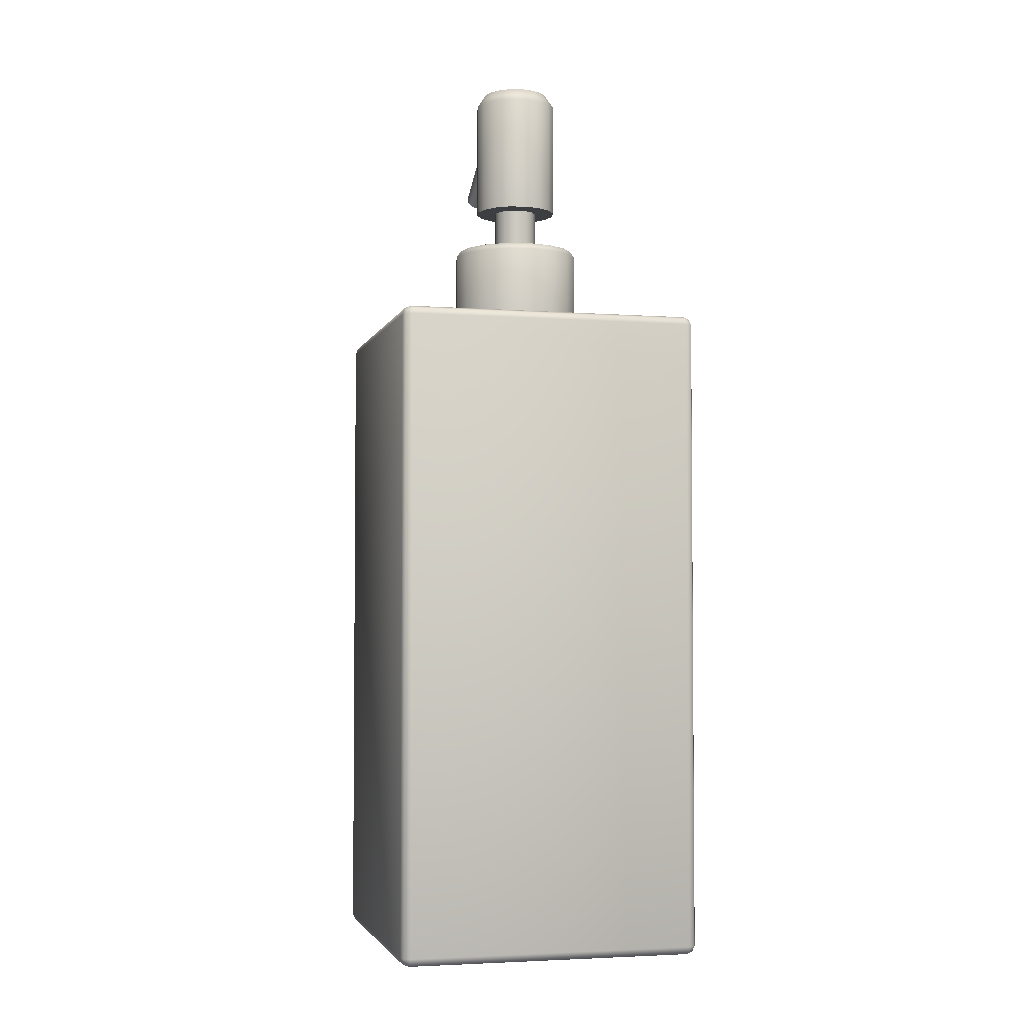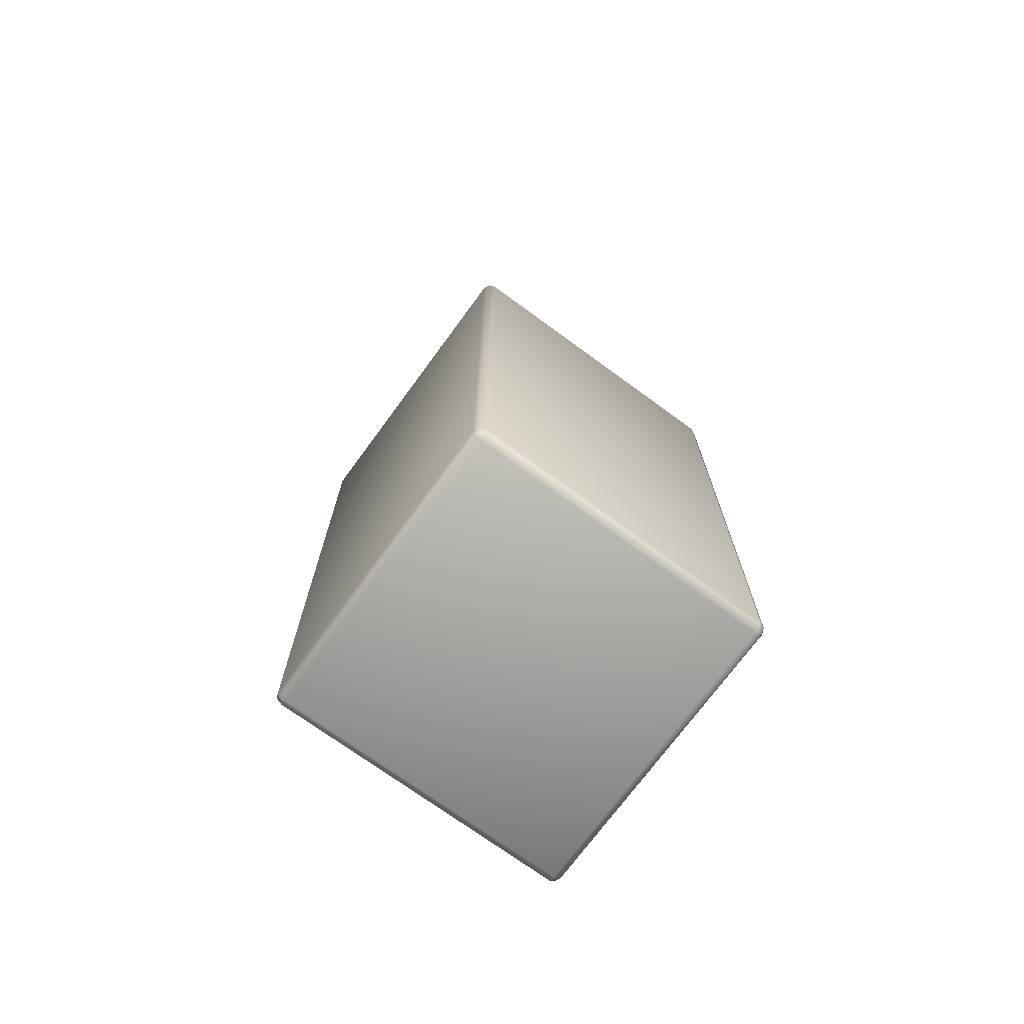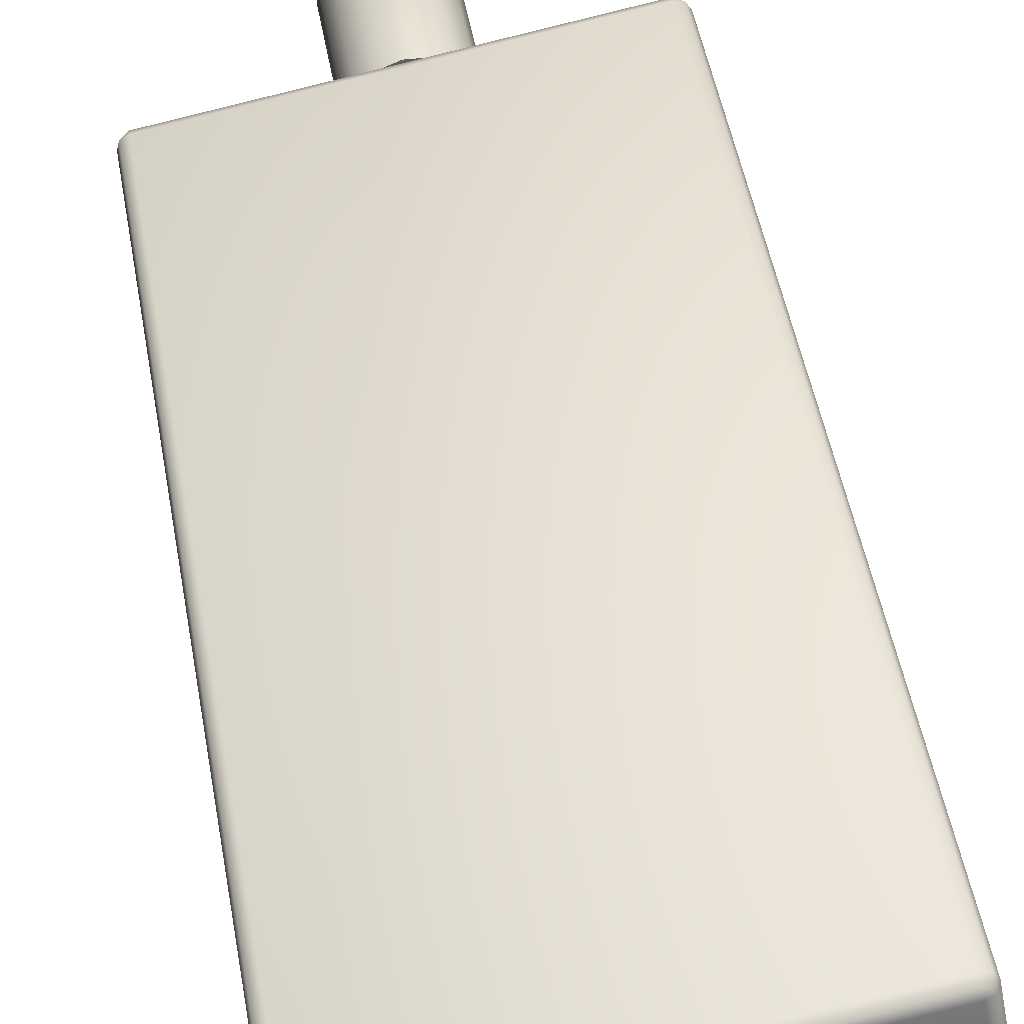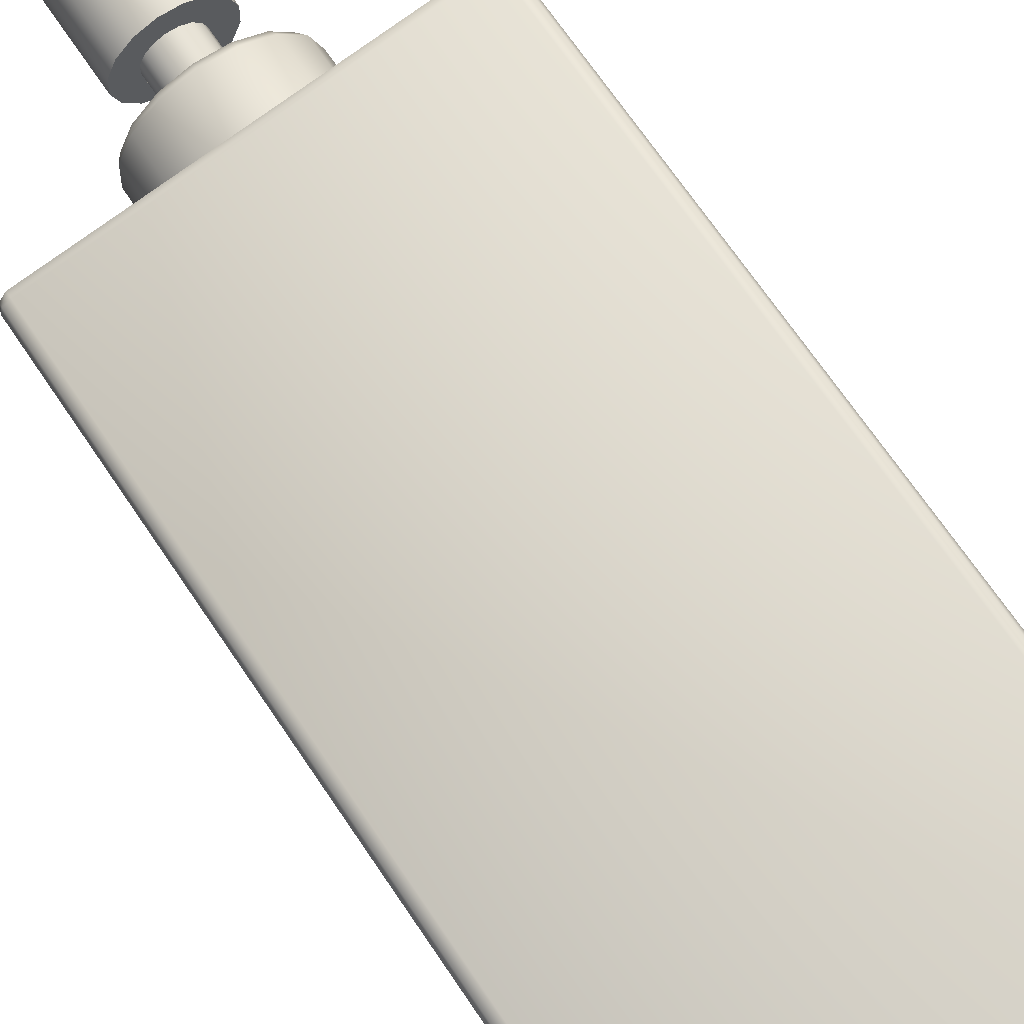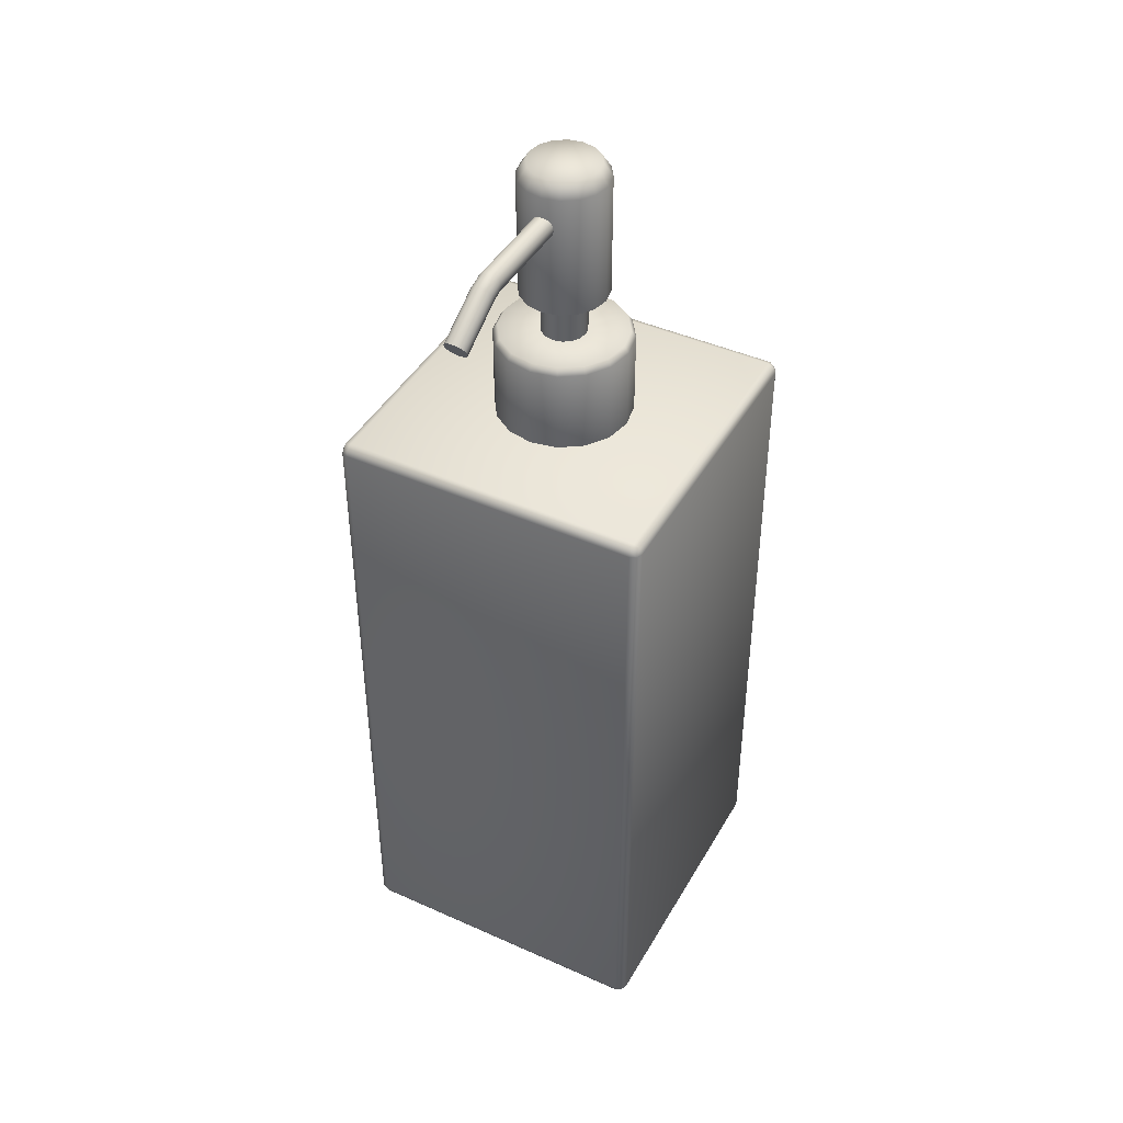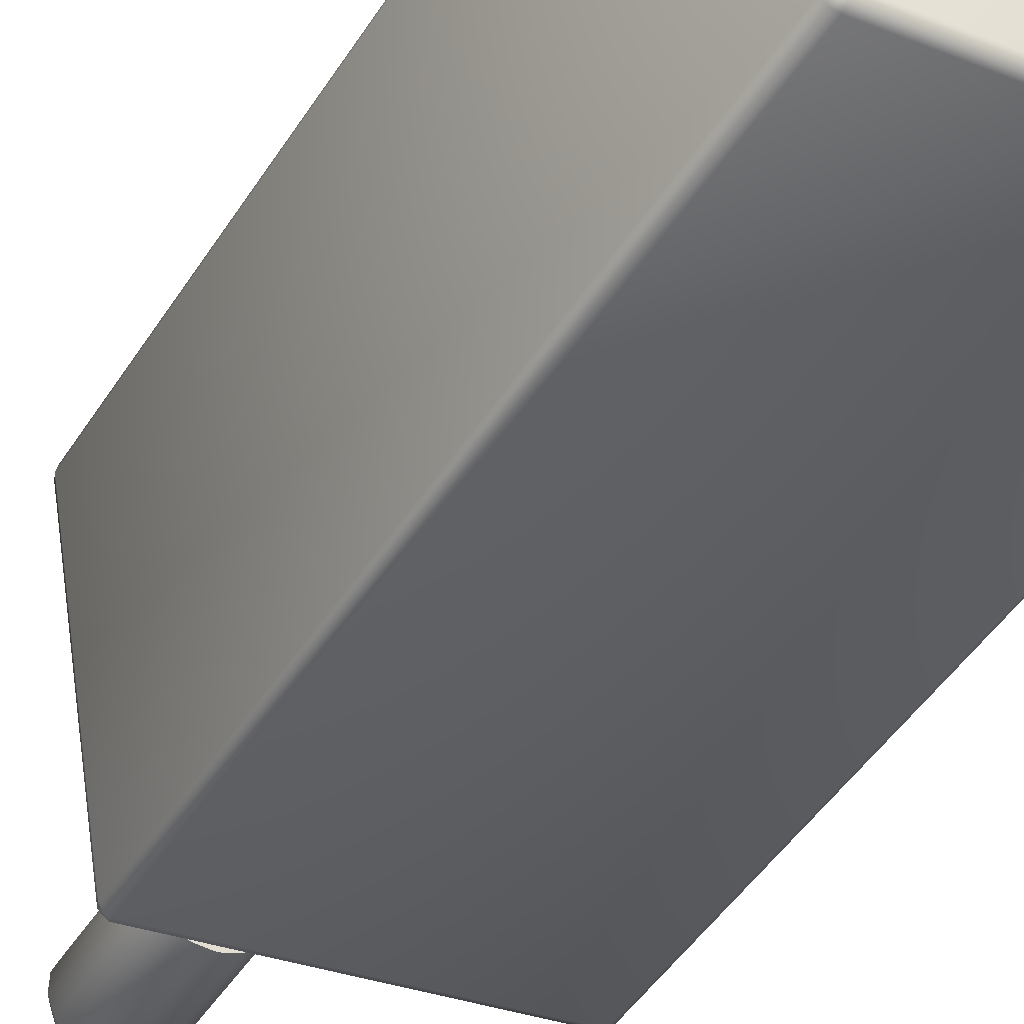
<metadata>
{"format":"obj","ext":"obj","renderer":"f3d","projection":"perspective","resolution":1024,"background":"white","views":[{"elev":-3.4,"azim":155.9,"up":"+Y"},{"elev":-72.4,"azim":133.8,"up":"+Y"},{"elev":45.5,"azim":-9.5,"up":"+Z"},{"elev":67.0,"azim":-33.6,"up":"+Z"},{"elev":43.2,"azim":17.9,"up":"+Y"},{"elev":-46.7,"azim":-30.8,"up":"+Z"}]}
</metadata>
<code>
g default
v 246.5 60 -494.2
v 253 60 -493.1
v 245.4 60 -487.7
v 251.9 60 -486.6
v 245.3 59.8 -487.5
v 251.8 59.8 -486.4
v 245.3 45.2 -487.5
v 251.8 45.2 -486.4
v 245.4 45 -487.7
v 251.9 45 -486.6
v 246.5 45 -494.2
v 253 45 -493.1
v 246.6 45.2 -494.4
v 253.1 45.2 -493.3
v 246.6 59.8 -494.4
v 253.1 59.8 -493.3
v 253.2 59.8 -493
v 253.2 45.2 -493
v 252.1 59.8 -486.5
v 252.1 45.2 -486.5
v 246.3 45.2 -494.3
v 246.3 59.8 -494.3
v 245.2 45.2 -487.8
v 245.2 59.8 -487.8
v 245.4 59.94 -487.6
v 251.9 59.94 -486.4
v 245.4 45.06 -487.6
v 251.9 45.06 -486.4
v 246.5 59.94 -494.4
v 253 59.94 -493.2
v 246.5 45.06 -494.4
v 253 45.06 -493.2
v 253.2 59.94 -493.1
v 252 59.94 -486.6
v 253.2 45.06 -493.1
v 252 45.06 -486.6
v 246.4 59.94 -494.2
v 245.2 59.94 -487.7
v 246.4 45.06 -494.2
v 245.2 45.06 -487.7
v 252 45.2 -486.4
v 252 59.8 -486.4
v 253.2 45.2 -493.2
v 253.2 59.8 -493.2
v 245.2 45.2 -487.6
v 245.2 59.8 -487.6
v 246.4 45.2 -494.4
v 246.4 59.8 -494.4
v 249 62 -489
v 249.5 62 -489
v 250 62 -489.3
v 250.4 62 -489.6
v 250.6 62 -490.2
v 250.6 62 -490.7
v 250.3 62 -491.2
v 250 62 -491.6
v 249.4 62 -491.8
v 248.9 62 -491.8
v 248.4 62 -491.5
v 248 62 -491.2
v 247.8 62 -490.6
v 247.8 62 -490.1
v 248.1 62 -489.6
v 248.4 62 -489.2
v 248.9 60 -488.9
v 249.5 60 -488.9
v 250.1 60 -489.2
v 250.5 60 -489.6
v 250.7 60 -490.1
v 250.7 60 -490.7
v 250.4 60 -491.3
v 250 60 -491.7
v 249.5 60 -491.9
v 248.9 60 -491.9
v 248.3 60 -491.6
v 247.9 60 -491.2
v 247.7 60 -490.7
v 247.7 60 -490.1
v 248 60 -489.5
v 248.4 60 -489.1
v 249.1 62 -489.9
v 249.3 62 -489.9
v 249.5 62 -490
v 249.6 62 -490.1
v 249.7 62 -490.3
v 249.7 62 -490.5
v 249.6 62 -490.7
v 249.5 62 -490.8
v 249.3 62 -490.9
v 249.1 62 -490.9
v 248.9 62 -490.8
v 248.8 62 -490.7
v 248.7 62 -490.5
v 248.7 62 -490.3
v 248.8 62 -490.1
v 248.9 62 -490
v 249.5 61.86 -488.9
v 250.1 61.86 -489.2
v 248.9 61.86 -488.9
v 250.5 61.86 -489.6
v 248.4 61.86 -489.1
v 250.7 61.86 -490.1
v 248 61.86 -489.5
v 250.7 61.86 -490.7
v 247.7 61.86 -490.1
v 250.4 61.86 -491.3
v 247.7 61.86 -490.7
v 250 61.86 -491.7
v 247.9 61.86 -491.2
v 249.5 61.86 -491.9
v 248.3 61.86 -491.6
v 248.9 61.86 -491.9
v 249.1 63 -489.9
v 249.3 63 -489.9
v 249.5 63 -490
v 249.6 63 -490.1
v 249.7 63 -490.3
v 249.7 63 -490.5
v 249.6 63 -490.7
v 249.5 63 -490.8
v 249.3 63 -490.9
v 249.1 63 -490.9
v 248.9 63 -490.8
v 248.8 63 -490.7
v 248.7 63 -490.5
v 248.7 63 -490.3
v 248.8 63 -490.1
v 248.9 63 -490
v 249.2 66 -490.4
v 249.1 66 -489.6
v 249.4 66 -489.6
v 249.6 66 -489.8
v 249.8 66 -490
v 250 66 -490.3
v 250 66 -490.6
v 249.8 66 -490.8
v 249.6 66 -491
v 249.3 66 -491.2
v 249 66 -491.2
v 248.8 66 -491
v 248.6 66 -490.8
v 248.4 66 -490.5
v 248.4 66 -490.2
v 248.6 66 -490
v 248.8 66 -489.8
v 249 63 -489.4
v 249.4 63 -489.5
v 249.8 63 -489.6
v 250 63 -489.9
v 250.2 63 -490.2
v 250.1 63 -490.6
v 250 63 -491
v 249.7 63 -491.2
v 249.4 63 -491.4
v 249 63 -491.3
v 248.6 63 -491.2
v 248.4 63 -490.9
v 248.2 63 -490.6
v 248.3 63 -490.2
v 248.4 63 -489.8
v 248.7 63 -489.6
v 249 65.7 -489.4
v 249.4 65.7 -489.5
v 249.8 65.7 -489.6
v 250 65.7 -489.9
v 250.2 65.7 -490.2
v 250.1 65.7 -490.6
v 250 65.7 -491
v 249.7 65.7 -491.2
v 249.4 65.7 -491.4
v 249 65.7 -491.3
v 248.6 65.7 -491.2
v 248.4 65.7 -490.9
v 248.2 65.7 -490.6
v 248.3 65.7 -490.2
v 248.4 65.7 -489.8
v 248.7 65.7 -489.6
v 249 65.25 -489.5
v 249.1 65.23 -489.5
v 249.2 65.18 -489.5
v 249.3 65.1 -489.5
v 249.3 65 -489.5
v 249.3 64.9 -489.5
v 249.2 64.82 -489.5
v 249.1 64.77 -489.5
v 249 64.75 -489.5
v 248.9 64.77 -489.5
v 248.9 64.82 -489.5
v 248.8 64.9 -489.5
v 248.8 65 -489.5
v 248.8 65.1 -489.5
v 248.9 65.18 -489.5
v 248.9 65.23 -489.5
v 248.4 64.52 -486
v 248.5 64.51 -486
v 248.6 64.46 -486
v 248.7 64.39 -486
v 248.7 64.31 -486.1
v 248.7 64.22 -486.1
v 248.6 64.15 -486.2
v 248.6 64.11 -486.2
v 248.5 64.09 -486.3
v 248.4 64.11 -486.3
v 248.3 64.15 -486.3
v 248.2 64.22 -486.2
v 248.2 64.31 -486.2
v 248.2 64.39 -486.1
v 248.3 64.46 -486.1
v 248.3 64.51 -486
v 248.4 64.31 -486.1
v 248.9 65 -487.1
v 248.9 64.92 -487.1
v 248.8 65.07 -487.1
v 248.9 64.84 -487.2
v 248.7 65.12 -487
v 248.8 64.77 -487.2
v 248.6 65.13 -487.1
v 248.7 64.72 -487.3
v 248.5 65.12 -487.1
v 248.7 64.7 -487.3
v 248.4 65.07 -487.1
v 248.6 64.72 -487.3
v 248.4 65 -487.2
v 248.5 64.77 -487.3
v 248.4 64.92 -487.2
v 248.4 64.84 -487.3
v 248.9 65.1 -487.4
v 248.9 65 -487.4
v 248.9 65.18 -487.4
v 248.9 64.9 -487.4
v 248.8 65.23 -487.4
v 248.9 64.82 -487.4
v 248.7 65.25 -487.4
v 248.8 64.77 -487.4
v 248.6 65.23 -487.5
v 248.7 64.75 -487.4
v 248.5 65.18 -487.5
v 248.6 64.77 -487.5
v 248.5 65.1 -487.5
v 248.5 64.82 -487.5
v 248.4 65 -487.5
v 248.5 64.9 -487.5
g shampoo01
f 1 3 4 2
f 5 7 8 6
f 9 11 12 10
f 13 15 16 14
f 17 19 20 18
f 21 23 24 22
f 3 25 26 4
f 25 5 6 26
f 27 9 10 28
f 7 27 28 8
f 29 1 2 30
f 15 29 30 16
f 11 31 32 12
f 31 13 14 32
f 4 34 33 2
f 34 19 17 33
f 12 35 36 10
f 35 18 20 36
f 1 37 38 3
f 37 22 24 38
f 9 40 39 11
f 40 23 21 39
f 8 41 42 6
f 41 20 19 42
f 16 44 43 14
f 44 17 18 43
f 5 46 45 7
f 46 24 23 45
f 13 47 48 15
f 47 21 22 48
f 4 26 34
f 34 42 19
f 42 34 26
f 26 6 42
f 25 3 38
f 46 38 24
f 38 46 25
f 5 25 46
f 28 10 36
f 41 36 20
f 36 41 28
f 8 28 41
f 30 2 33
f 44 33 17
f 33 44 30
f 16 30 44
f 9 27 40
f 40 45 23
f 45 40 27
f 27 7 45
f 12 32 35
f 35 43 18
f 43 35 32
f 32 14 43
f 1 29 37
f 37 48 22
f 48 37 29
f 29 15 48
f 31 11 39
f 47 39 21
f 39 47 31
f 13 31 47
f 81 49 50 82
f 82 50 51 83
f 83 51 52 84
f 84 52 53 85
f 85 53 54 86
f 86 54 55 87
f 87 55 56 88
f 88 56 57 89
f 89 57 58 90
f 90 58 59 91
f 91 59 60 92
f 92 60 61 93
f 93 61 62 94
f 94 62 63 95
f 95 63 64 96
f 96 64 49 81
f 97 98 51 50
f 97 66 67 98
f 97 99 65 66
f 97 50 49 99
f 98 100 52 51
f 98 67 68 100
f 99 101 80 65
f 99 49 64 101
f 100 102 53 52
f 100 68 69 102
f 101 103 79 80
f 101 64 63 103
f 102 104 54 53
f 102 69 70 104
f 103 105 78 79
f 103 63 62 105
f 104 106 55 54
f 104 70 71 106
f 105 107 77 78
f 105 62 61 107
f 106 108 56 55
f 106 71 72 108
f 107 109 76 77
f 107 61 60 109
f 108 110 57 56
f 108 72 73 110
f 109 111 75 76
f 109 60 59 111
f 110 112 58 57
f 110 73 74 112
f 111 112 74 75
f 111 59 58 112
f 113 81 82 114
f 114 82 83 115
f 115 83 84 116
f 116 84 85 117
f 117 85 86 118
f 118 86 87 119
f 119 87 88 120
f 120 88 89 121
f 121 89 90 122
f 122 90 91 123
f 123 91 92 124
f 124 92 93 125
f 125 93 94 126
f 126 94 95 127
f 127 95 96 128
f 128 96 81 113
f 129 130 131
f 129 131 132
f 129 132 133
f 129 133 134
f 129 134 135
f 129 135 136
f 129 136 137
f 129 137 138
f 129 138 139
f 129 139 140
f 129 140 141
f 129 141 142
f 129 142 143
f 129 143 144
f 129 144 145
f 129 145 130
f 163 131 130 162
f 146 113 114 147
f 162 146 147 163
f 164 132 131 163
f 147 114 115 148
f 163 147 148 164
f 165 133 132 164
f 148 115 116 149
f 164 148 149 165
f 166 134 133 165
f 149 116 117 150
f 165 149 150 166
f 167 135 134 166
f 150 117 118 151
f 166 150 151 167
f 168 136 135 167
f 151 118 119 152
f 167 151 152 168
f 169 137 136 168
f 152 119 120 153
f 168 152 153 169
f 170 138 137 169
f 153 120 121 154
f 169 153 154 170
f 171 139 138 170
f 154 121 122 155
f 170 154 155 171
f 172 140 139 171
f 155 122 123 156
f 171 155 156 172
f 173 141 140 172
f 156 123 124 157
f 172 156 157 173
f 174 142 141 173
f 157 124 125 158
f 173 157 158 174
f 175 143 142 174
f 158 125 126 159
f 174 158 159 175
f 176 144 143 175
f 159 126 127 160
f 175 159 160 176
f 177 145 144 176
f 160 127 128 161
f 176 160 161 177
f 162 130 145 177
f 161 128 113 146
f 177 161 146 162
f 210 195 194
f 210 196 195
f 210 197 196
f 210 198 197
f 210 199 198
f 210 200 199
f 210 201 200
f 210 202 201
f 210 203 202
f 210 204 203
f 210 205 204
f 210 206 205
f 210 207 206
f 210 208 207
f 210 209 208
f 210 194 209
f 211 197 198 212
f 211 213 196 197
f 212 198 199 214
f 213 215 195 196
f 214 199 200 216
f 215 217 194 195
f 216 200 201 218
f 217 219 209 194
f 218 201 202 220
f 219 221 208 209
f 220 202 203 222
f 221 223 207 208
f 222 203 204 224
f 223 225 206 207
f 224 204 205 226
f 225 226 205 206
f 227 228 182 181
f 227 211 212 228
f 227 229 213 211
f 227 181 180 229
f 228 230 183 182
f 228 212 214 230
f 229 231 215 213
f 229 180 179 231
f 230 232 184 183
f 230 214 216 232
f 231 233 217 215
f 231 179 178 233
f 232 234 185 184
f 232 216 218 234
f 233 235 219 217
f 233 178 193 235
f 234 236 186 185
f 234 218 220 236
f 235 237 221 219
f 235 193 192 237
f 236 238 187 186
f 236 220 222 238
f 237 239 223 221
f 237 192 191 239
f 238 240 188 187
f 238 222 224 240
f 239 241 225 223
f 239 191 190 241
f 240 242 189 188
f 240 224 226 242
f 241 242 226 225
f 241 190 189 242

</code>
